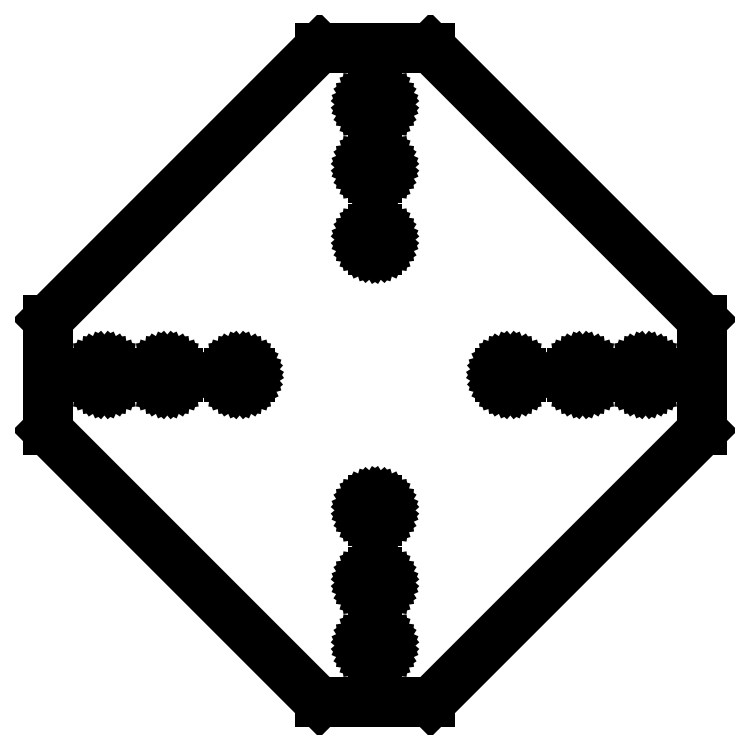
<metadata>
{"format":"dxf","ext":"dxf","renderer":"ezdxf+matplotlib","layout":"modelspace","background":"white","min_lineweight":24,"dpi":150}
</metadata>
<code>
0
SECTION
2
ENTITIES
0
LINE
8
0
10
52
20
-8.811
11
52
21
8.811
0
LINE
8
0
10
52
20
8.811
11
8.811
21
52
0
LINE
8
0
10
8.811
20
52
11
-8.811
21
52
0
LINE
8
0
10
-8.811
20
52
11
-52
21
8.811
0
LINE
8
0
10
-52
20
8.811
11
-52
21
-8.811
0
LINE
8
0
10
-52
20
-8.811
11
-8.811
21
-52
0
LINE
8
0
10
-8.811
20
-52
11
8.811
21
-52
0
LINE
8
0
10
8.811
20
-52
11
52
21
-8.811
0
LINE
8
0
10
-0.2433
20
41.31
11
-0.7104
21
41.44
0
LINE
8
0
10
-0.7104
20
41.44
11
-1.12
21
41.71
0
LINE
8
0
10
-1.12
20
41.71
11
-1.439
21
42.08
0
LINE
8
0
10
-1.439
20
42.08
11
-1.641
21
42.52
0
LINE
8
0
10
-1.641
20
42.52
11
-1.71
21
43
0
LINE
8
0
10
-1.71
20
43
11
-1.641
21
43.48
0
LINE
8
0
10
-1.641
20
43.48
11
-1.439
21
43.92
0
LINE
8
0
10
-1.439
20
43.92
11
-1.12
21
44.29
0
LINE
8
0
10
-1.12
20
44.29
11
-0.7104
21
44.56
0
LINE
8
0
10
-0.7104
20
44.56
11
-0.2433
21
44.69
0
LINE
8
0
10
-0.2433
20
44.69
11
0.2433
21
44.69
0
LINE
8
0
10
0.2433
20
44.69
11
0.7104
21
44.56
0
LINE
8
0
10
0.7104
20
44.56
11
1.12
21
44.29
0
LINE
8
0
10
1.12
20
44.29
11
1.439
21
43.92
0
LINE
8
0
10
1.439
20
43.92
11
1.641
21
43.48
0
LINE
8
0
10
1.641
20
43.48
11
1.71
21
43
0
LINE
8
0
10
1.71
20
43
11
1.641
21
42.52
0
LINE
8
0
10
1.641
20
42.52
11
1.439
21
42.08
0
LINE
8
0
10
1.439
20
42.08
11
1.12
21
41.71
0
LINE
8
0
10
1.12
20
41.71
11
0.7104
21
41.44
0
LINE
8
0
10
0.7104
20
41.44
11
0.2433
21
41.31
0
LINE
8
0
10
0.2433
20
41.31
11
-0.2433
21
41.31
0
LINE
8
0
10
-0.2433
20
31.31
11
-0.7104
21
31.44
0
LINE
8
0
10
-0.7104
20
31.44
11
-1.12
21
31.71
0
LINE
8
0
10
-1.12
20
31.71
11
-1.439
21
32.08
0
LINE
8
0
10
-1.439
20
32.08
11
-1.641
21
32.52
0
LINE
8
0
10
-1.641
20
32.52
11
-1.71
21
33
0
LINE
8
0
10
-1.71
20
33
11
-1.641
21
33.48
0
LINE
8
0
10
-1.641
20
33.48
11
-1.439
21
33.92
0
LINE
8
0
10
-1.439
20
33.92
11
-1.12
21
34.29
0
LINE
8
0
10
-1.12
20
34.29
11
-0.7104
21
34.56
0
LINE
8
0
10
-0.7104
20
34.56
11
-0.2433
21
34.69
0
LINE
8
0
10
-0.2433
20
34.69
11
0.2433
21
34.69
0
LINE
8
0
10
0.2433
20
34.69
11
0.7104
21
34.56
0
LINE
8
0
10
0.7104
20
34.56
11
1.12
21
34.29
0
LINE
8
0
10
1.12
20
34.29
11
1.439
21
33.92
0
LINE
8
0
10
1.439
20
33.92
11
1.641
21
33.48
0
LINE
8
0
10
1.641
20
33.48
11
1.71
21
33
0
LINE
8
0
10
1.71
20
33
11
1.641
21
32.52
0
LINE
8
0
10
1.641
20
32.52
11
1.439
21
32.08
0
LINE
8
0
10
1.439
20
32.08
11
1.12
21
31.71
0
LINE
8
0
10
1.12
20
31.71
11
0.7104
21
31.44
0
LINE
8
0
10
0.7104
20
31.44
11
0.2433
21
31.31
0
LINE
8
0
10
0.2433
20
31.31
11
-0.2433
21
31.31
0
LINE
8
0
10
-0.2433
20
19.81
11
-0.7104
21
19.94
0
LINE
8
0
10
-0.7104
20
19.94
11
-1.12
21
20.21
0
LINE
8
0
10
-1.12
20
20.21
11
-1.439
21
20.58
0
LINE
8
0
10
-1.439
20
20.58
11
-1.641
21
21.02
0
LINE
8
0
10
-1.641
20
21.02
11
-1.71
21
21.5
0
LINE
8
0
10
-1.71
20
21.5
11
-1.641
21
21.98
0
LINE
8
0
10
-1.641
20
21.98
11
-1.439
21
22.42
0
LINE
8
0
10
-1.439
20
22.42
11
-1.12
21
22.79
0
LINE
8
0
10
-1.12
20
22.79
11
-0.7104
21
23.06
0
LINE
8
0
10
-0.7104
20
23.06
11
-0.2433
21
23.19
0
LINE
8
0
10
-0.2433
20
23.19
11
0.2433
21
23.19
0
LINE
8
0
10
0.2433
20
23.19
11
0.7104
21
23.06
0
LINE
8
0
10
0.7104
20
23.06
11
1.12
21
22.79
0
LINE
8
0
10
1.12
20
22.79
11
1.439
21
22.42
0
LINE
8
0
10
1.439
20
22.42
11
1.641
21
21.98
0
LINE
8
0
10
1.641
20
21.98
11
1.71
21
21.5
0
LINE
8
0
10
1.71
20
21.5
11
1.641
21
21.02
0
LINE
8
0
10
1.641
20
21.02
11
1.439
21
20.58
0
LINE
8
0
10
1.439
20
20.58
11
1.12
21
20.21
0
LINE
8
0
10
1.12
20
20.21
11
0.7104
21
19.94
0
LINE
8
0
10
0.7104
20
19.94
11
0.2433
21
19.81
0
LINE
8
0
10
0.2433
20
19.81
11
-0.2433
21
19.81
0
LINE
8
0
10
-21.98
20
-1.641
11
-22.42
21
-1.439
0
LINE
8
0
10
-22.42
20
-1.439
11
-22.79
21
-1.12
0
LINE
8
0
10
-22.79
20
-1.12
11
-23.06
21
-0.7104
0
LINE
8
0
10
-23.06
20
-0.7104
11
-23.19
21
-0.2433
0
LINE
8
0
10
-23.19
20
-0.2433
11
-23.19
21
0.2433
0
LINE
8
0
10
-23.19
20
0.2433
11
-23.06
21
0.7104
0
LINE
8
0
10
-23.06
20
0.7104
11
-22.79
21
1.12
0
LINE
8
0
10
-22.79
20
1.12
11
-22.42
21
1.439
0
LINE
8
0
10
-22.42
20
1.439
11
-21.98
21
1.641
0
LINE
8
0
10
-21.98
20
1.641
11
-21.5
21
1.71
0
LINE
8
0
10
-21.5
20
1.71
11
-21.02
21
1.641
0
LINE
8
0
10
-21.02
20
1.641
11
-20.58
21
1.439
0
LINE
8
0
10
-20.58
20
1.439
11
-20.21
21
1.12
0
LINE
8
0
10
-20.21
20
1.12
11
-19.94
21
0.7104
0
LINE
8
0
10
-19.94
20
0.7104
11
-19.81
21
0.2433
0
LINE
8
0
10
-19.81
20
0.2433
11
-19.81
21
-0.2433
0
LINE
8
0
10
-19.81
20
-0.2433
11
-19.94
21
-0.7104
0
LINE
8
0
10
-19.94
20
-0.7104
11
-20.21
21
-1.12
0
LINE
8
0
10
-20.21
20
-1.12
11
-20.58
21
-1.439
0
LINE
8
0
10
-20.58
20
-1.439
11
-21.02
21
-1.641
0
LINE
8
0
10
-21.02
20
-1.641
11
-21.5
21
-1.71
0
LINE
8
0
10
-21.5
20
-1.71
11
-21.98
21
-1.641
0
LINE
8
0
10
32.52
20
-1.641
11
32.08
21
-1.439
0
LINE
8
0
10
32.08
20
-1.439
11
31.71
21
-1.12
0
LINE
8
0
10
31.71
20
-1.12
11
31.44
21
-0.7104
0
LINE
8
0
10
31.44
20
-0.7104
11
31.31
21
-0.2433
0
LINE
8
0
10
31.31
20
-0.2433
11
31.31
21
0.2433
0
LINE
8
0
10
31.31
20
0.2433
11
31.44
21
0.7104
0
LINE
8
0
10
31.44
20
0.7104
11
31.71
21
1.12
0
LINE
8
0
10
31.71
20
1.12
11
32.08
21
1.439
0
LINE
8
0
10
32.08
20
1.439
11
32.52
21
1.641
0
LINE
8
0
10
32.52
20
1.641
11
33
21
1.71
0
LINE
8
0
10
33
20
1.71
11
33.48
21
1.641
0
LINE
8
0
10
33.48
20
1.641
11
33.92
21
1.439
0
LINE
8
0
10
33.92
20
1.439
11
34.29
21
1.12
0
LINE
8
0
10
34.29
20
1.12
11
34.56
21
0.7104
0
LINE
8
0
10
34.56
20
0.7104
11
34.69
21
0.2433
0
LINE
8
0
10
34.69
20
0.2433
11
34.69
21
-0.2433
0
LINE
8
0
10
34.69
20
-0.2433
11
34.56
21
-0.7104
0
LINE
8
0
10
34.56
20
-0.7104
11
34.29
21
-1.12
0
LINE
8
0
10
34.29
20
-1.12
11
33.92
21
-1.439
0
LINE
8
0
10
33.92
20
-1.439
11
33.48
21
-1.641
0
LINE
8
0
10
33.48
20
-1.641
11
33
21
-1.71
0
LINE
8
0
10
33
20
-1.71
11
32.52
21
-1.641
0
LINE
8
0
10
21.02
20
-1.641
11
20.58
21
-1.439
0
LINE
8
0
10
20.58
20
-1.439
11
20.21
21
-1.12
0
LINE
8
0
10
20.21
20
-1.12
11
19.94
21
-0.7104
0
LINE
8
0
10
19.94
20
-0.7104
11
19.81
21
-0.2433
0
LINE
8
0
10
19.81
20
-0.2433
11
19.81
21
0.2433
0
LINE
8
0
10
19.81
20
0.2433
11
19.94
21
0.7104
0
LINE
8
0
10
19.94
20
0.7104
11
20.21
21
1.12
0
LINE
8
0
10
20.21
20
1.12
11
20.58
21
1.439
0
LINE
8
0
10
20.58
20
1.439
11
21.02
21
1.641
0
LINE
8
0
10
21.02
20
1.641
11
21.5
21
1.71
0
LINE
8
0
10
21.5
20
1.71
11
21.98
21
1.641
0
LINE
8
0
10
21.98
20
1.641
11
22.42
21
1.439
0
LINE
8
0
10
22.42
20
1.439
11
22.79
21
1.12
0
LINE
8
0
10
22.79
20
1.12
11
23.06
21
0.7104
0
LINE
8
0
10
23.06
20
0.7104
11
23.19
21
0.2433
0
LINE
8
0
10
23.19
20
0.2433
11
23.19
21
-0.2433
0
LINE
8
0
10
23.19
20
-0.2433
11
23.06
21
-0.7104
0
LINE
8
0
10
23.06
20
-0.7104
11
22.79
21
-1.12
0
LINE
8
0
10
22.79
20
-1.12
11
22.42
21
-1.439
0
LINE
8
0
10
22.42
20
-1.439
11
21.98
21
-1.641
0
LINE
8
0
10
21.98
20
-1.641
11
21.5
21
-1.71
0
LINE
8
0
10
21.5
20
-1.71
11
21.02
21
-1.641
0
LINE
8
0
10
-43.48
20
-1.641
11
-43.92
21
-1.439
0
LINE
8
0
10
-43.92
20
-1.439
11
-44.29
21
-1.12
0
LINE
8
0
10
-44.29
20
-1.12
11
-44.56
21
-0.7104
0
LINE
8
0
10
-44.56
20
-0.7104
11
-44.69
21
-0.2433
0
LINE
8
0
10
-44.69
20
-0.2433
11
-44.69
21
0.2433
0
LINE
8
0
10
-44.69
20
0.2433
11
-44.56
21
0.7104
0
LINE
8
0
10
-44.56
20
0.7104
11
-44.29
21
1.12
0
LINE
8
0
10
-44.29
20
1.12
11
-43.92
21
1.439
0
LINE
8
0
10
-43.92
20
1.439
11
-43.48
21
1.641
0
LINE
8
0
10
-43.48
20
1.641
11
-43
21
1.71
0
LINE
8
0
10
-43
20
1.71
11
-42.52
21
1.641
0
LINE
8
0
10
-42.52
20
1.641
11
-42.08
21
1.439
0
LINE
8
0
10
-42.08
20
1.439
11
-41.71
21
1.12
0
LINE
8
0
10
-41.71
20
1.12
11
-41.44
21
0.7104
0
LINE
8
0
10
-41.44
20
0.7104
11
-41.31
21
0.2433
0
LINE
8
0
10
-41.31
20
0.2433
11
-41.31
21
-0.2433
0
LINE
8
0
10
-41.31
20
-0.2433
11
-41.44
21
-0.7104
0
LINE
8
0
10
-41.44
20
-0.7104
11
-41.71
21
-1.12
0
LINE
8
0
10
-41.71
20
-1.12
11
-42.08
21
-1.439
0
LINE
8
0
10
-42.08
20
-1.439
11
-42.52
21
-1.641
0
LINE
8
0
10
-42.52
20
-1.641
11
-43
21
-1.71
0
LINE
8
0
10
-43
20
-1.71
11
-43.48
21
-1.641
0
LINE
8
0
10
42.52
20
-1.641
11
42.08
21
-1.439
0
LINE
8
0
10
42.08
20
-1.439
11
41.71
21
-1.12
0
LINE
8
0
10
41.71
20
-1.12
11
41.44
21
-0.7104
0
LINE
8
0
10
41.44
20
-0.7104
11
41.31
21
-0.2433
0
LINE
8
0
10
41.31
20
-0.2433
11
41.31
21
0.2433
0
LINE
8
0
10
41.31
20
0.2433
11
41.44
21
0.7104
0
LINE
8
0
10
41.44
20
0.7104
11
41.71
21
1.12
0
LINE
8
0
10
41.71
20
1.12
11
42.08
21
1.439
0
LINE
8
0
10
42.08
20
1.439
11
42.52
21
1.641
0
LINE
8
0
10
42.52
20
1.641
11
43
21
1.71
0
LINE
8
0
10
43
20
1.71
11
43.48
21
1.641
0
LINE
8
0
10
43.48
20
1.641
11
43.92
21
1.439
0
LINE
8
0
10
43.92
20
1.439
11
44.29
21
1.12
0
LINE
8
0
10
44.29
20
1.12
11
44.56
21
0.7104
0
LINE
8
0
10
44.56
20
0.7104
11
44.69
21
0.2433
0
LINE
8
0
10
44.69
20
0.2433
11
44.69
21
-0.2433
0
LINE
8
0
10
44.69
20
-0.2433
11
44.56
21
-0.7104
0
LINE
8
0
10
44.56
20
-0.7104
11
44.29
21
-1.12
0
LINE
8
0
10
44.29
20
-1.12
11
43.92
21
-1.439
0
LINE
8
0
10
43.92
20
-1.439
11
43.48
21
-1.641
0
LINE
8
0
10
43.48
20
-1.641
11
43
21
-1.71
0
LINE
8
0
10
43
20
-1.71
11
42.52
21
-1.641
0
LINE
8
0
10
-33.48
20
-1.641
11
-33.92
21
-1.439
0
LINE
8
0
10
-33.92
20
-1.439
11
-34.29
21
-1.12
0
LINE
8
0
10
-34.29
20
-1.12
11
-34.56
21
-0.7104
0
LINE
8
0
10
-34.56
20
-0.7104
11
-34.69
21
-0.2433
0
LINE
8
0
10
-34.69
20
-0.2433
11
-34.69
21
0.2433
0
LINE
8
0
10
-34.69
20
0.2433
11
-34.56
21
0.7104
0
LINE
8
0
10
-34.56
20
0.7104
11
-34.29
21
1.12
0
LINE
8
0
10
-34.29
20
1.12
11
-33.92
21
1.439
0
LINE
8
0
10
-33.92
20
1.439
11
-33.48
21
1.641
0
LINE
8
0
10
-33.48
20
1.641
11
-33
21
1.71
0
LINE
8
0
10
-33
20
1.71
11
-32.52
21
1.641
0
LINE
8
0
10
-32.52
20
1.641
11
-32.08
21
1.439
0
LINE
8
0
10
-32.08
20
1.439
11
-31.71
21
1.12
0
LINE
8
0
10
-31.71
20
1.12
11
-31.44
21
0.7104
0
LINE
8
0
10
-31.44
20
0.7104
11
-31.31
21
0.2433
0
LINE
8
0
10
-31.31
20
0.2433
11
-31.31
21
-0.2433
0
LINE
8
0
10
-31.31
20
-0.2433
11
-31.44
21
-0.7104
0
LINE
8
0
10
-31.44
20
-0.7104
11
-31.71
21
-1.12
0
LINE
8
0
10
-31.71
20
-1.12
11
-32.08
21
-1.439
0
LINE
8
0
10
-32.08
20
-1.439
11
-32.52
21
-1.641
0
LINE
8
0
10
-32.52
20
-1.641
11
-33
21
-1.71
0
LINE
8
0
10
-33
20
-1.71
11
-33.48
21
-1.641
0
LINE
8
0
10
-0.2433
20
-23.19
11
-0.7104
21
-23.06
0
LINE
8
0
10
-0.7104
20
-23.06
11
-1.12
21
-22.79
0
LINE
8
0
10
-1.12
20
-22.79
11
-1.439
21
-22.42
0
LINE
8
0
10
-1.439
20
-22.42
11
-1.641
21
-21.98
0
LINE
8
0
10
-1.641
20
-21.98
11
-1.71
21
-21.5
0
LINE
8
0
10
-1.71
20
-21.5
11
-1.641
21
-21.02
0
LINE
8
0
10
-1.641
20
-21.02
11
-1.439
21
-20.58
0
LINE
8
0
10
-1.439
20
-20.58
11
-1.12
21
-20.21
0
LINE
8
0
10
-1.12
20
-20.21
11
-0.7104
21
-19.94
0
LINE
8
0
10
-0.7104
20
-19.94
11
-0.2433
21
-19.81
0
LINE
8
0
10
-0.2433
20
-19.81
11
0.2433
21
-19.81
0
LINE
8
0
10
0.2433
20
-19.81
11
0.7104
21
-19.94
0
LINE
8
0
10
0.7104
20
-19.94
11
1.12
21
-20.21
0
LINE
8
0
10
1.12
20
-20.21
11
1.439
21
-20.58
0
LINE
8
0
10
1.439
20
-20.58
11
1.641
21
-21.02
0
LINE
8
0
10
1.641
20
-21.02
11
1.71
21
-21.5
0
LINE
8
0
10
1.71
20
-21.5
11
1.641
21
-21.98
0
LINE
8
0
10
1.641
20
-21.98
11
1.439
21
-22.42
0
LINE
8
0
10
1.439
20
-22.42
11
1.12
21
-22.79
0
LINE
8
0
10
1.12
20
-22.79
11
0.7104
21
-23.06
0
LINE
8
0
10
0.7104
20
-23.06
11
0.2433
21
-23.19
0
LINE
8
0
10
0.2433
20
-23.19
11
-0.2433
21
-23.19
0
LINE
8
0
10
-0.2433
20
-34.69
11
-0.7104
21
-34.56
0
LINE
8
0
10
-0.7104
20
-34.56
11
-1.12
21
-34.29
0
LINE
8
0
10
-1.12
20
-34.29
11
-1.439
21
-33.92
0
LINE
8
0
10
-1.439
20
-33.92
11
-1.641
21
-33.48
0
LINE
8
0
10
-1.641
20
-33.48
11
-1.71
21
-33
0
LINE
8
0
10
-1.71
20
-33
11
-1.641
21
-32.52
0
LINE
8
0
10
-1.641
20
-32.52
11
-1.439
21
-32.08
0
LINE
8
0
10
-1.439
20
-32.08
11
-1.12
21
-31.71
0
LINE
8
0
10
-1.12
20
-31.71
11
-0.7104
21
-31.44
0
LINE
8
0
10
-0.7104
20
-31.44
11
-0.2433
21
-31.31
0
LINE
8
0
10
-0.2433
20
-31.31
11
0.2433
21
-31.31
0
LINE
8
0
10
0.2433
20
-31.31
11
0.7104
21
-31.44
0
LINE
8
0
10
0.7104
20
-31.44
11
1.12
21
-31.71
0
LINE
8
0
10
1.12
20
-31.71
11
1.439
21
-32.08
0
LINE
8
0
10
1.439
20
-32.08
11
1.641
21
-32.52
0
LINE
8
0
10
1.641
20
-32.52
11
1.71
21
-33
0
LINE
8
0
10
1.71
20
-33
11
1.641
21
-33.48
0
LINE
8
0
10
1.641
20
-33.48
11
1.439
21
-33.92
0
LINE
8
0
10
1.439
20
-33.92
11
1.12
21
-34.29
0
LINE
8
0
10
1.12
20
-34.29
11
0.7104
21
-34.56
0
LINE
8
0
10
0.7104
20
-34.56
11
0.2433
21
-34.69
0
LINE
8
0
10
0.2433
20
-34.69
11
-0.2433
21
-34.69
0
LINE
8
0
10
-0.2433
20
-44.69
11
-0.7104
21
-44.56
0
LINE
8
0
10
-0.7104
20
-44.56
11
-1.12
21
-44.29
0
LINE
8
0
10
-1.12
20
-44.29
11
-1.439
21
-43.92
0
LINE
8
0
10
-1.439
20
-43.92
11
-1.641
21
-43.48
0
LINE
8
0
10
-1.641
20
-43.48
11
-1.71
21
-43
0
LINE
8
0
10
-1.71
20
-43
11
-1.641
21
-42.52
0
LINE
8
0
10
-1.641
20
-42.52
11
-1.439
21
-42.08
0
LINE
8
0
10
-1.439
20
-42.08
11
-1.12
21
-41.71
0
LINE
8
0
10
-1.12
20
-41.71
11
-0.7104
21
-41.44
0
LINE
8
0
10
-0.7104
20
-41.44
11
-0.2433
21
-41.31
0
LINE
8
0
10
-0.2433
20
-41.31
11
0.2433
21
-41.31
0
LINE
8
0
10
0.2433
20
-41.31
11
0.7104
21
-41.44
0
LINE
8
0
10
0.7104
20
-41.44
11
1.12
21
-41.71
0
LINE
8
0
10
1.12
20
-41.71
11
1.439
21
-42.08
0
LINE
8
0
10
1.439
20
-42.08
11
1.641
21
-42.52
0
LINE
8
0
10
1.641
20
-42.52
11
1.71
21
-43
0
LINE
8
0
10
1.71
20
-43
11
1.641
21
-43.48
0
LINE
8
0
10
1.641
20
-43.48
11
1.439
21
-43.92
0
LINE
8
0
10
1.439
20
-43.92
11
1.12
21
-44.29
0
LINE
8
0
10
1.12
20
-44.29
11
0.7104
21
-44.56
0
LINE
8
0
10
0.7104
20
-44.56
11
0.2433
21
-44.69
0
LINE
8
0
10
0.2433
20
-44.69
11
-0.2433
21
-44.69
0
ENDSEC
0
EOF

</code>
